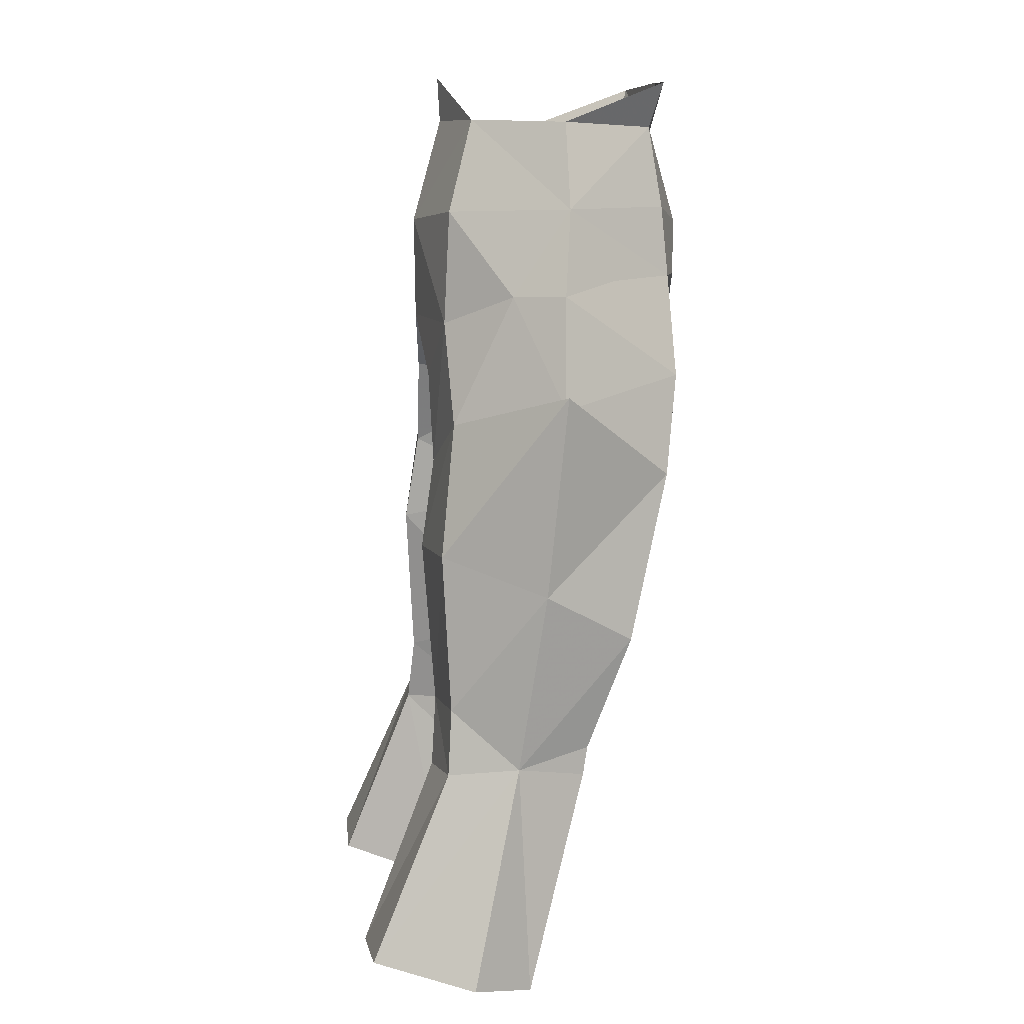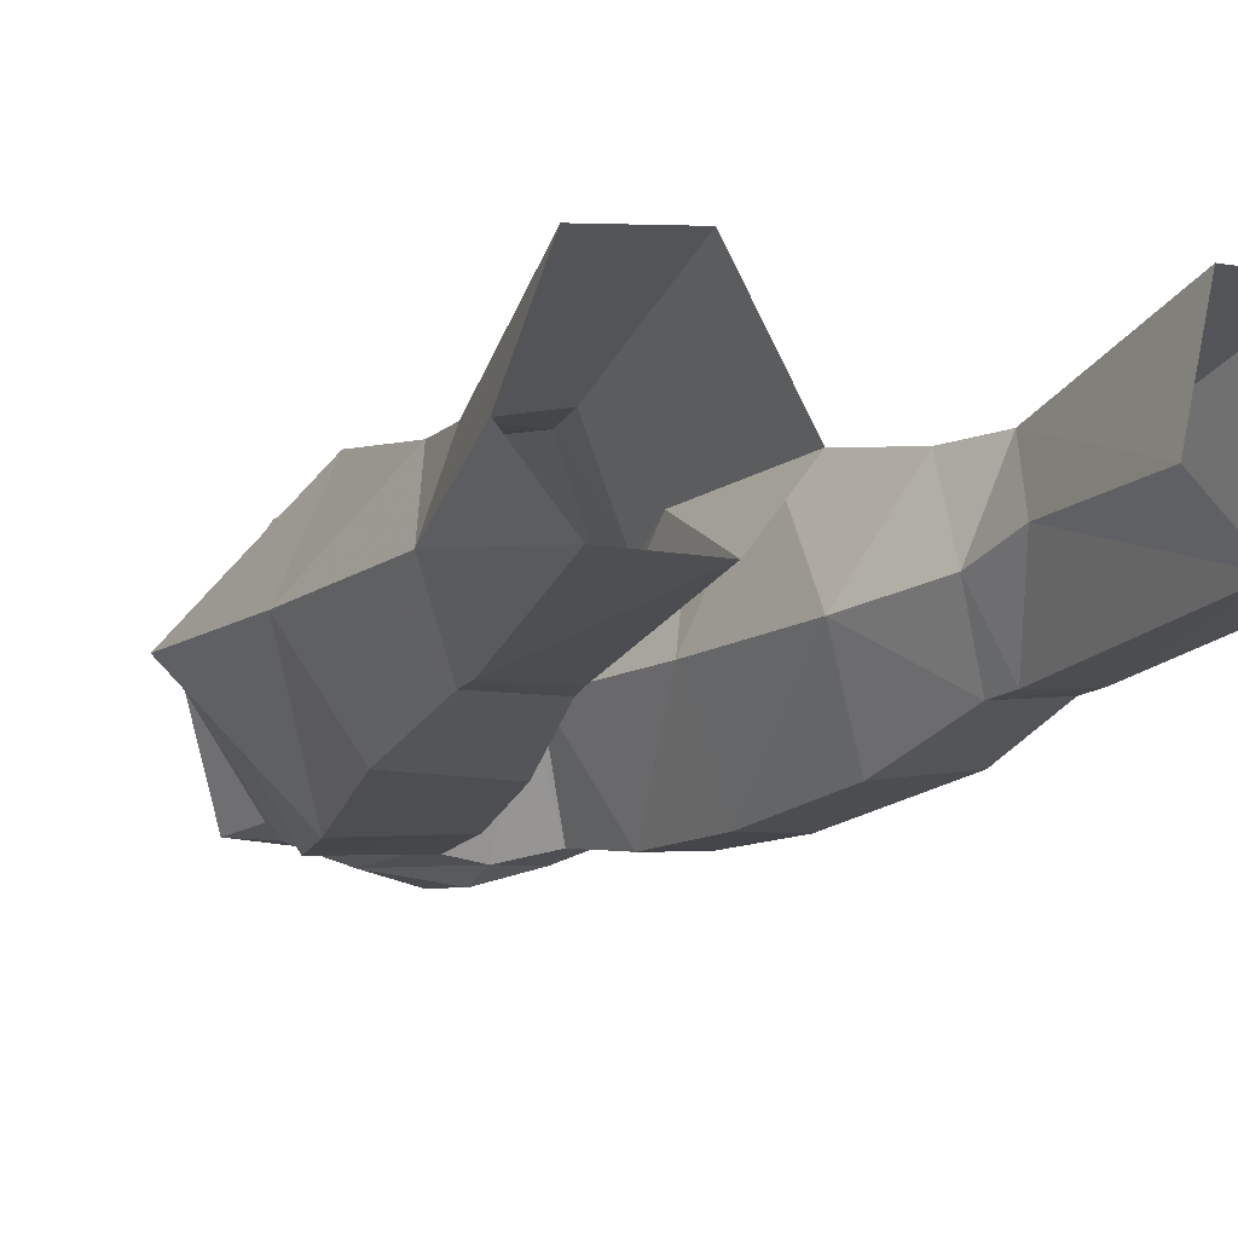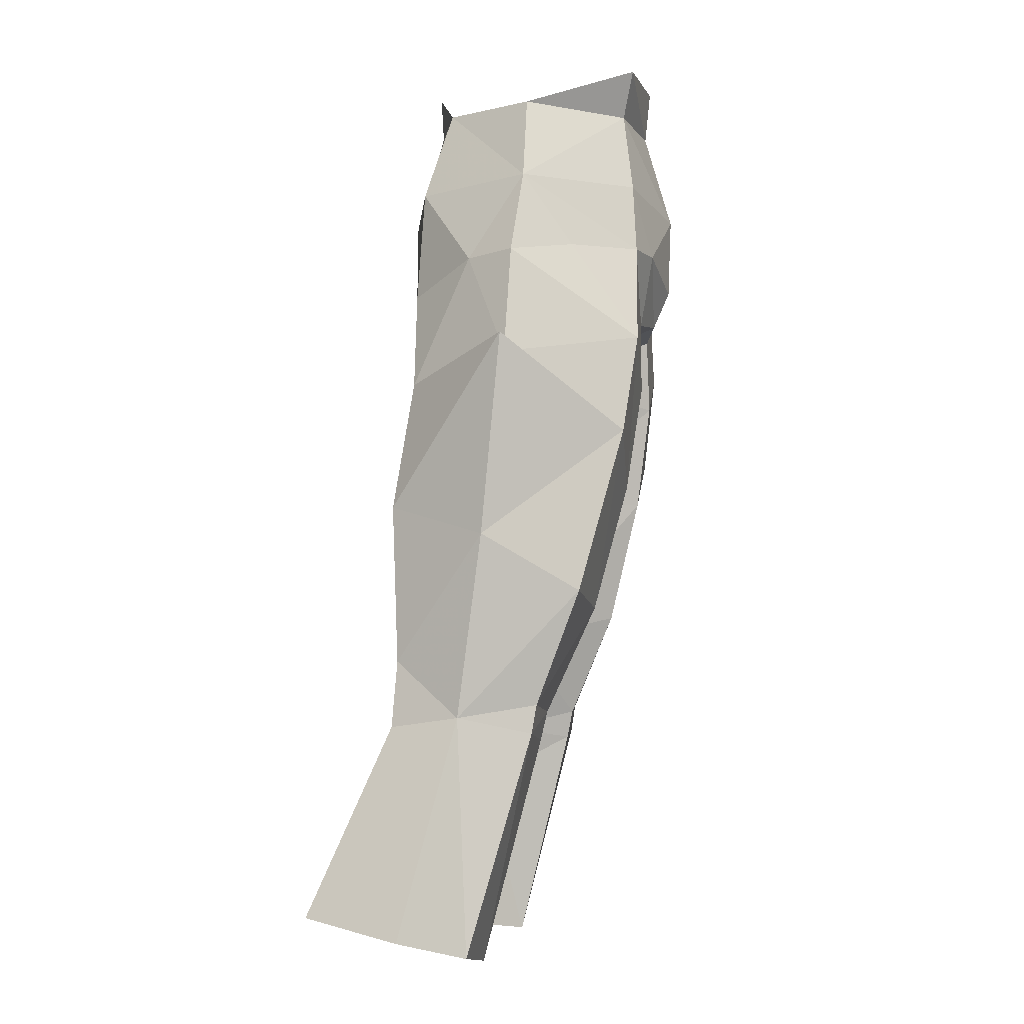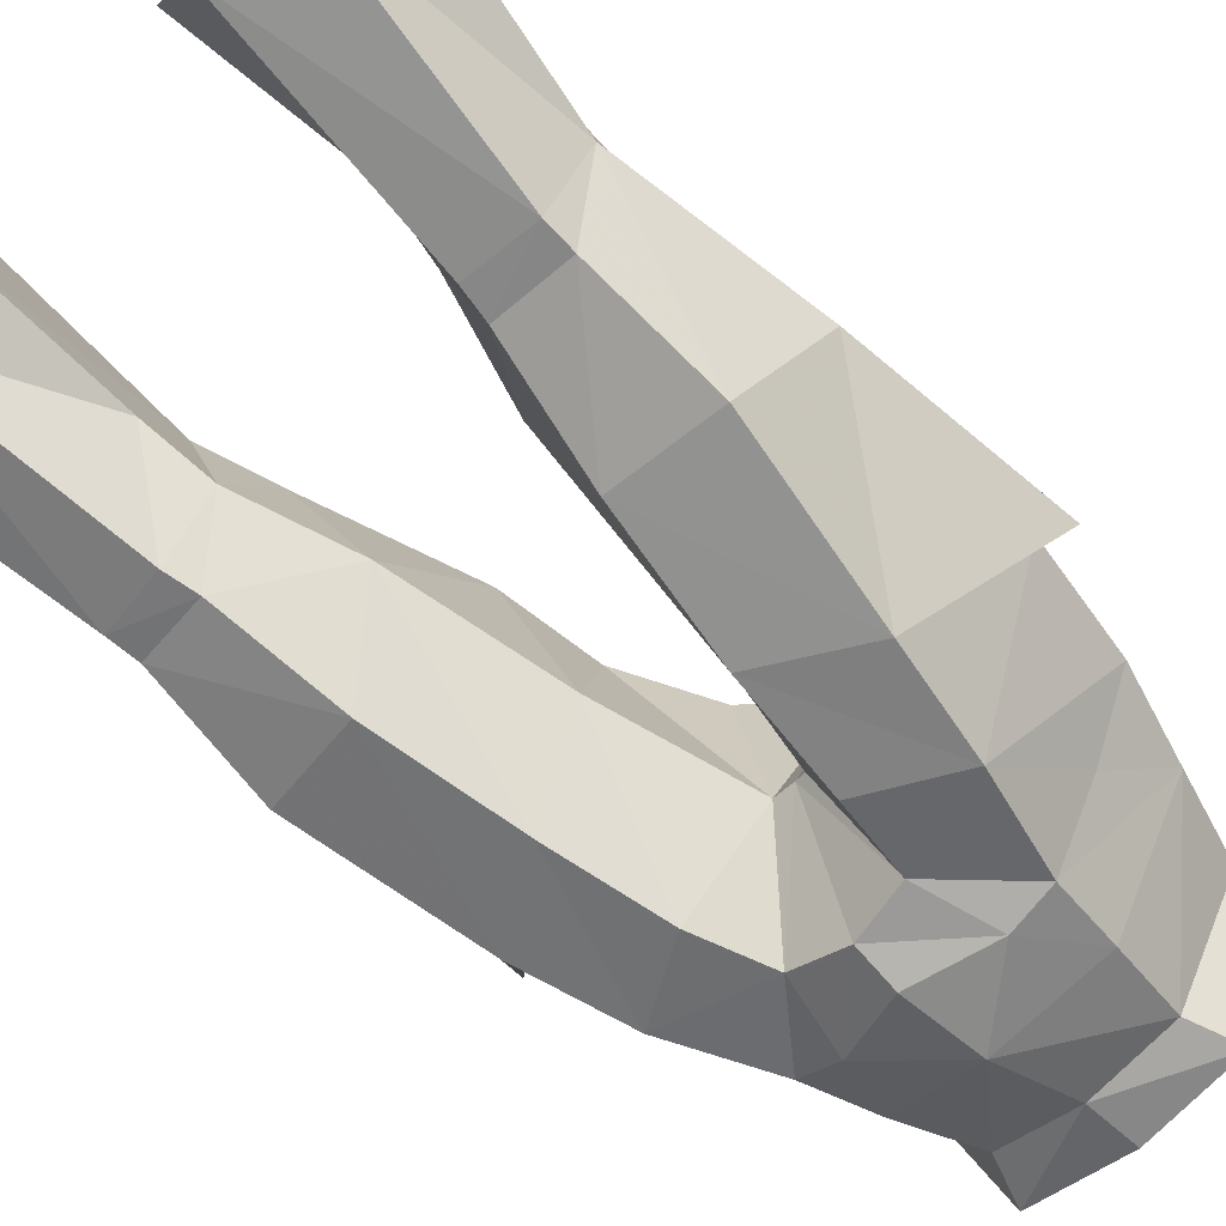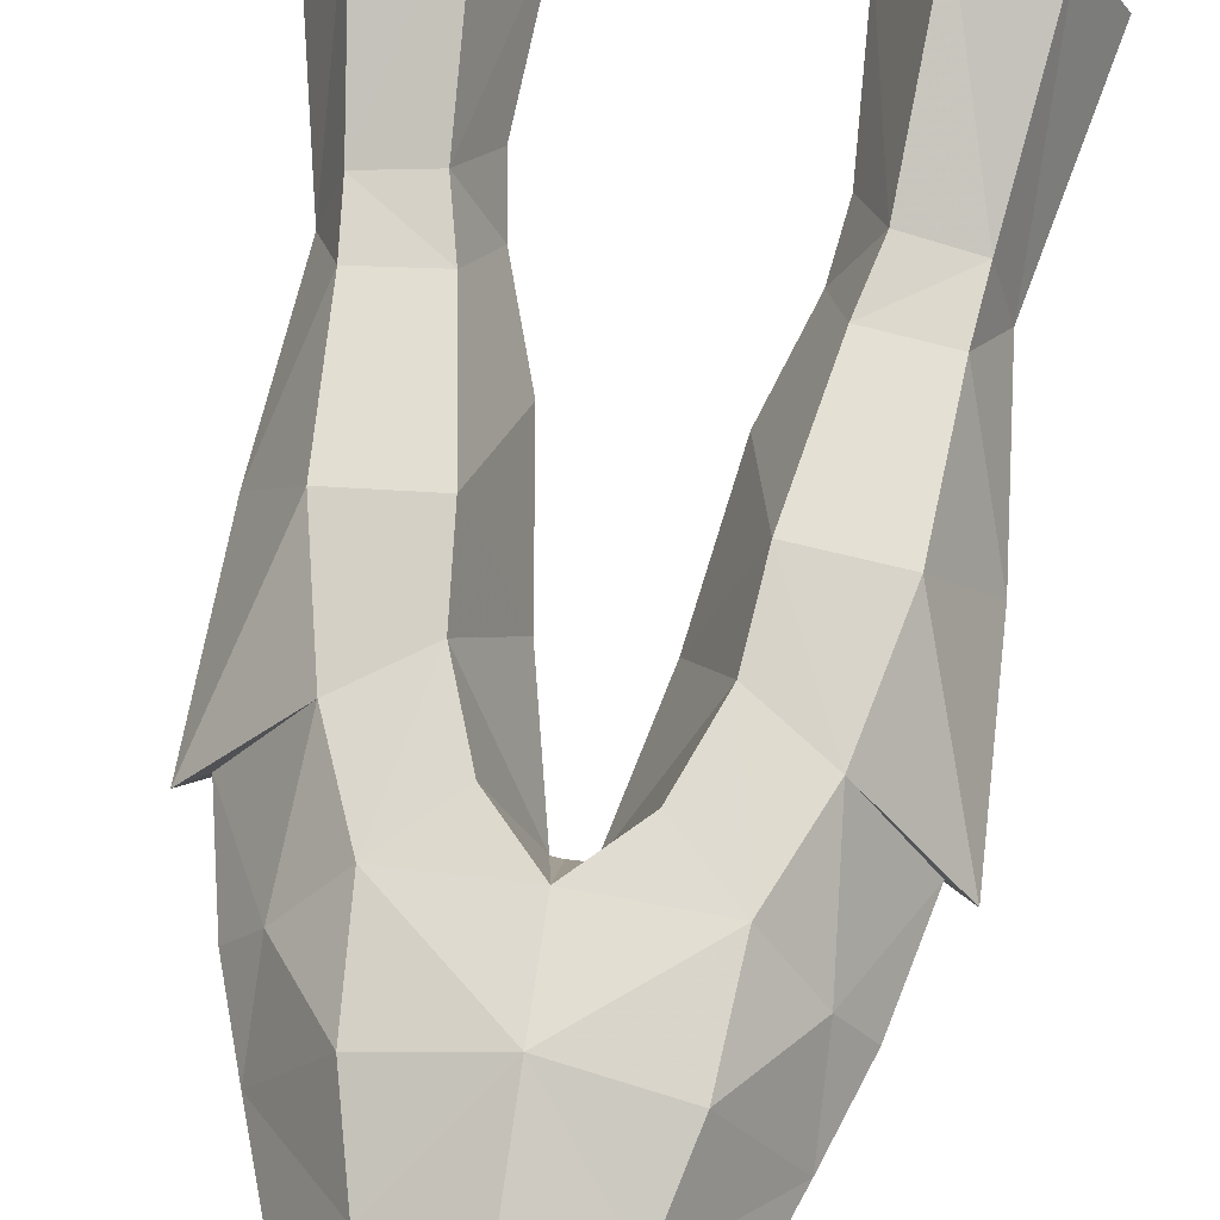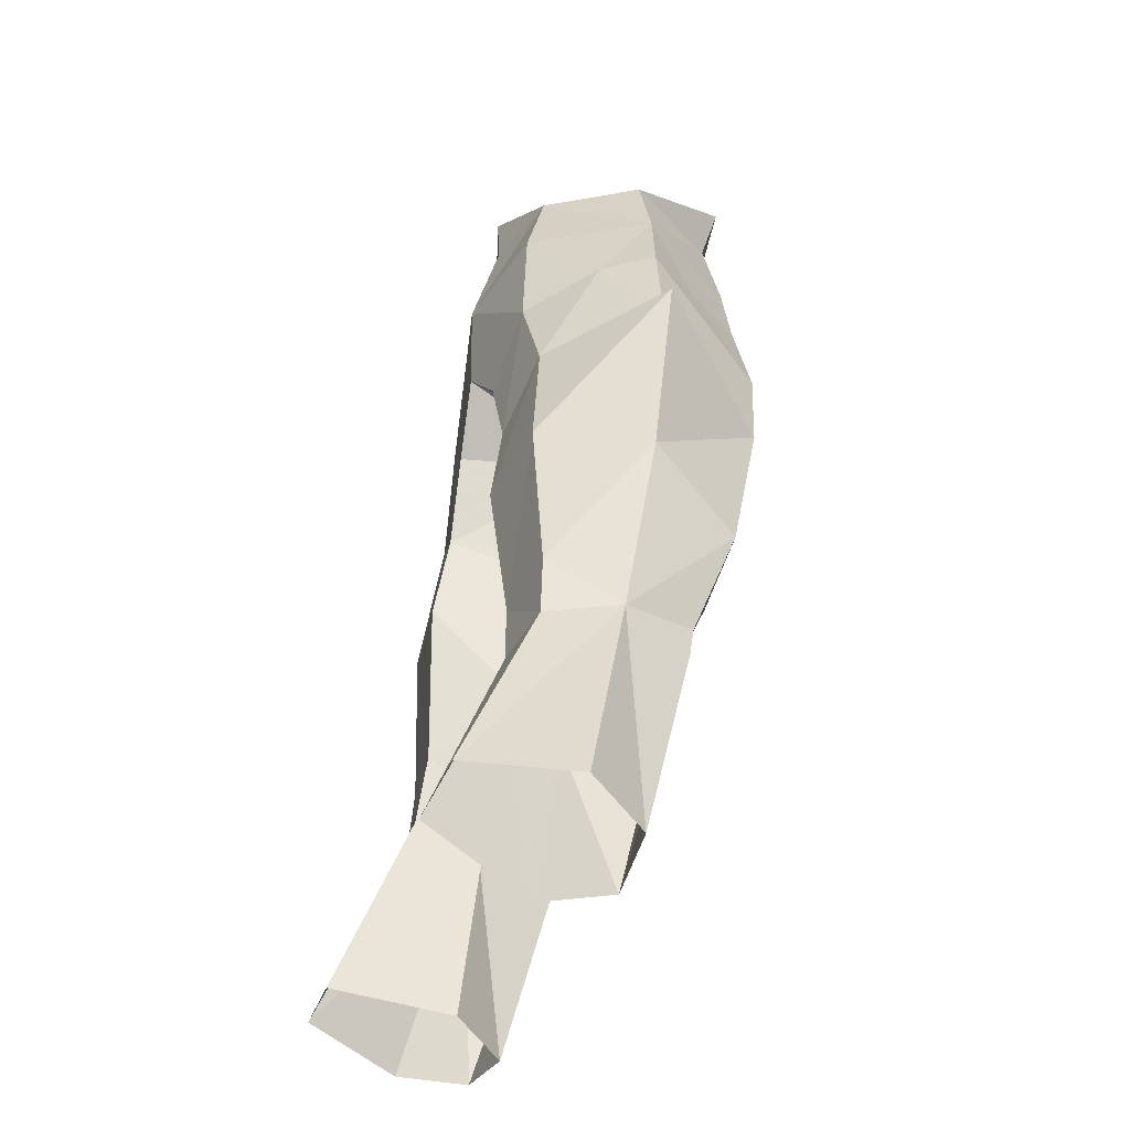
<metadata>
{"format":"obj","ext":"obj","renderer":"f3d","projection":"perspective","resolution":1024,"background":"white","views":[{"elev":9.5,"azim":-98.0,"up":"+Z"},{"elev":-2.4,"azim":154.5,"up":"+Y"},{"elev":-5.7,"azim":-82.7,"up":"+Z"},{"elev":-53.6,"azim":-132.8,"up":"+Y"},{"elev":67.5,"azim":8.8,"up":"+Y"},{"elev":-39.0,"azim":-109.2,"up":"+Z"}]}
</metadata>
<code>
g robber_trousers_male_52040
v 3.261 -4.514 56.37
v 3.99 -4.938 53.09
v 6.994 -0.5841 53.03
v 5.709 -0.5888 56.5
v 4.522 2.615 27.72
v 5.456 -1.114 29.65
v 4.15 1.603 30.09
v 7.988 4.417 32.83
v 7.564 4.716 39.11
v 9.887 0.7498 37.8
v 9.166 1.791 30.56
v 8.28 4.586 30.19
v 4.915 4.759 32.65
v 4.15 1.603 30.09
v 2.768 0.7042 34.05
v 2.151 4.691 46.06
v -0.103 5.01 48.46
v 4.659 4.263 48.38
v 10.17 -0.03238 45.8
v 6.36 4.078 44.35
v 9.224 -0.07419 45.2
v 3.475 4.628 42.54
v -0.06427 -6.223 49.27
v -0.06427 -5.562 47.75
v 2.823 -5.688 50.28
v 1.832 -0.1932 40.25
v 3.818 5.174 38.96
v 3.366 2.963 56.64
v 4.315 4.003 52.91
v 6.886 1.709 49.54
v 6.994 -0.5841 53.03
v 8.2 -0.2222 49.62
v 4.52 -5.114 50.27
v 6.347 -2.542 50.14
v 6.864 -4.679 42.24
v 4.407 -3.263 35.11
v 8.214 -2.971 35.63
v 3.428 -4.563 40.21
v 5.232 -1.362 30.82
v 7.957 -1.228 31.07
v 11.11 3.837 21.97
v 9.287 7.798 22.72
v 5.968 7.921 22.47
v 5.578 4.991 29.95
v 8.032 -1.037 29.94
v 6.285 1.126 20.81
v 9.439 1.364 21.24
v 1.832 -0.1932 40.25
v 2.738 -5.175 44.48
v -0.06428 -6.343 52.44
v 2.056 -5.128 47.46
v 0.5324 -0.9917 45.77
v -0.2514 -0.9619 45.82
v 5.901 -5.222 46.24
v -0.2514 -0.9619 45.82
v 0.5324 -0.9917 45.77
v 4.177 3.435 21.22
v 4.522 2.615 27.72
v -0.06428 -5.244 56.27
v 2.768 0.7042 34.05
v -0.06428 3.909 56.66
v -0.06428 5.061 52.52
v 4.177 3.435 21.22
v 3.985 -4.966 58.17
v -0.06428 -5.46 58.33
v -0.08389 4.011 58.46
v -0.6609 -0.9917 45.77
v -3.389 -4.514 56.37
v -5.837 -0.5888 56.5
v -7.123 -0.5841 53.03
v -4.119 -4.938 53.09
v -4.65 2.615 27.72
v -4.279 1.603 30.09
v -5.585 -1.114 29.65
v -8.116 4.417 32.83
v -9.295 1.791 30.56
v -10.02 0.7498 37.8
v -7.693 4.716 39.11
v -8.408 4.586 30.19
v -5.043 4.759 32.65
v -2.897 0.7042 34.05
v -4.279 1.603 30.09
v -2.28 4.691 46.06
v -4.787 4.263 48.38
v -10.3 -0.03239 45.8
v -9.353 -0.07419 45.2
v -6.488 4.078 44.35
v -3.603 4.628 42.54
v -2.952 -5.688 50.28
v -1.96 -0.1932 40.25
v -3.947 5.174 38.96
v -3.495 2.963 56.64
v -4.444 4.003 52.91
v -7.014 1.709 49.54
v -8.329 -0.2222 49.62
v -7.123 -0.5841 53.03
v -6.475 -2.542 50.14
v -4.649 -5.114 50.27
v -4.536 -3.263 35.11
v -6.993 -4.679 42.24
v -8.342 -2.971 35.63
v -3.557 -4.563 40.21
v -8.086 -1.228 31.07
v -5.361 -1.362 30.82
v -9.415 7.798 22.72
v -11.23 3.837 21.97
v -6.096 7.921 22.47
v -5.706 4.991 29.95
v -8.16 -1.037 29.94
v -9.567 1.364 21.24
v -6.414 1.126 20.81
v -1.96 -0.1932 40.25
v -2.866 -5.175 44.48
v -2.185 -5.128 47.46
v -0.6609 -0.9917 45.77
v -6.03 -5.222 46.24
v -0.6609 -0.9917 45.77
v -4.65 2.615 27.72
v -4.306 3.435 21.22
v -2.897 0.7042 34.05
v -4.306 3.435 21.22
v -4.113 -4.966 58.17
v 0.5324 -0.9917 45.77
f 1 2 3
f 3 4 1
f 5 6 7
f 8 9 10
f 10 11 8
f 8 11 12
f 13 14 15
f 16 17 18
f 19 20 21
f 18 22 16
f 23 24 25
f 26 22 27
f 28 4 3
f 3 29 28
f 30 31 32
f 3 2 33
f 33 34 3
f 15 26 27
f 27 13 15
f 35 36 37
f 36 35 38
f 36 39 40
f 40 37 36
f 11 41 42
f 42 12 11
f 43 44 12
f 12 42 43
f 45 6 46
f 46 47 45
f 48 38 49
f 2 50 25
f 51 25 24
f 17 52 53
f 51 54 33
f 13 8 12
f 12 44 13
f 9 8 13
f 13 27 9
f 55 56 51
f 51 24 55
f 19 35 10
f 19 10 9
f 9 20 19
f 44 43 57
f 57 58 44
f 2 25 33
f 50 2 1
f 1 59 50
f 7 39 60
f 37 40 11
f 44 14 13
f 58 14 44
f 54 21 32
f 32 34 54
f 34 33 54
f 10 37 11
f 38 48 60
f 38 60 36
f 10 35 37
f 30 32 21
f 21 20 30
f 61 28 62
f 51 33 25
f 51 56 49
f 51 49 54
f 29 18 62
f 39 6 45
f 45 40 39
f 7 6 39
f 40 45 11
f 39 36 60
f 54 38 35
f 38 54 49
f 54 35 21
f 18 17 62
f 28 29 62
f 20 9 27
f 27 22 20
f 52 16 22
f 22 26 52
f 20 18 30
f 18 20 22
f 49 56 48
f 17 16 52
f 11 45 47
f 47 41 11
f 5 63 46
f 46 6 5
f 29 3 30
f 30 18 29
f 31 34 32
f 21 35 19
f 59 1 64
f 64 65 59
f 28 61 66
f 50 23 25
f 17 53 67
f 4 64 1
f 68 69 70
f 70 71 68
f 72 73 74
f 75 76 77
f 77 78 75
f 75 79 76
f 80 81 82
f 83 84 17
f 85 86 87
f 84 83 88
f 23 89 24
f 90 91 88
f 92 93 70
f 70 69 92
f 94 95 96
f 70 97 98
f 98 71 70
f 81 80 91
f 91 90 81
f 99 100 101
f 100 99 102
f 99 101 103
f 103 104 99
f 76 79 105
f 105 106 76
f 107 105 79
f 79 108 107
f 109 110 111
f 111 74 109
f 112 113 102
f 71 89 50
f 114 24 89
f 17 53 115
f 114 98 116
f 80 108 79
f 79 75 80
f 78 91 80
f 80 75 78
f 55 24 114
f 114 117 55
f 85 77 100
f 85 87 78
f 78 77 85
f 108 118 119
f 119 107 108
f 71 98 89
f 50 59 68
f 68 71 50
f 73 120 104
f 101 76 103
f 108 80 82
f 118 108 82
f 116 97 95
f 95 86 116
f 97 116 98
f 77 76 101
f 102 120 112
f 102 99 120
f 77 101 100
f 94 87 86
f 86 95 94
f 61 62 92
f 114 89 98
f 114 113 117
f 114 116 113
f 93 62 84
f 104 103 109
f 109 74 104
f 73 104 74
f 103 76 109
f 104 120 99
f 102 116 100
f 116 102 113
f 116 86 100
f 84 62 17
f 92 62 93
f 87 88 91
f 91 78 87
f 115 90 88
f 88 83 115
f 87 94 84
f 84 88 87
f 113 112 117
f 17 115 83
f 76 106 110
f 110 109 76
f 72 74 111
f 111 121 72
f 93 84 94
f 94 70 93
f 96 95 97
f 86 85 100
f 59 65 122
f 122 68 59
f 92 66 61
f 50 89 23
f 17 123 53
f 69 68 122

</code>
